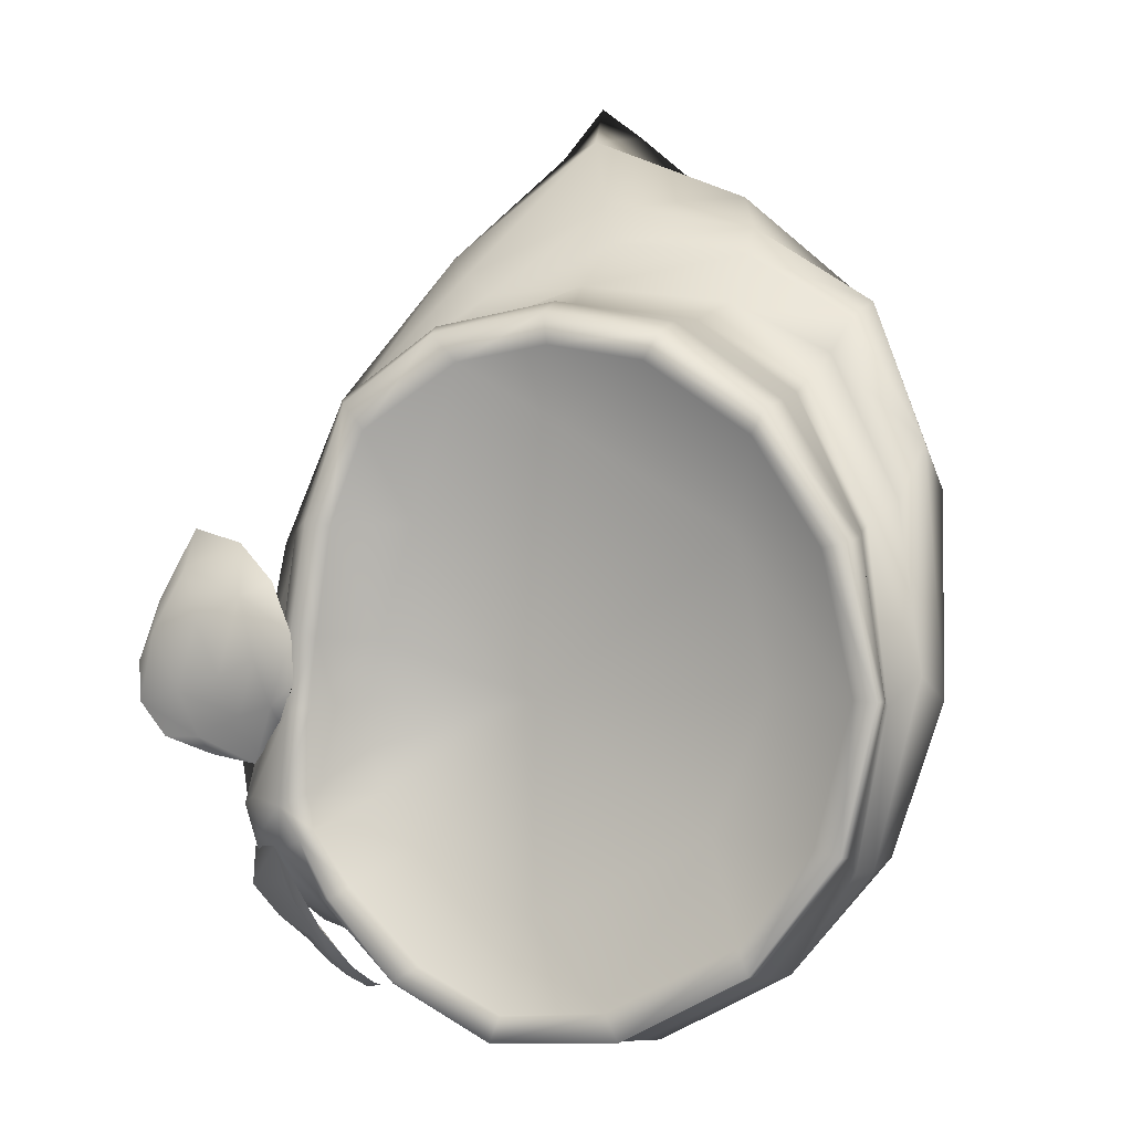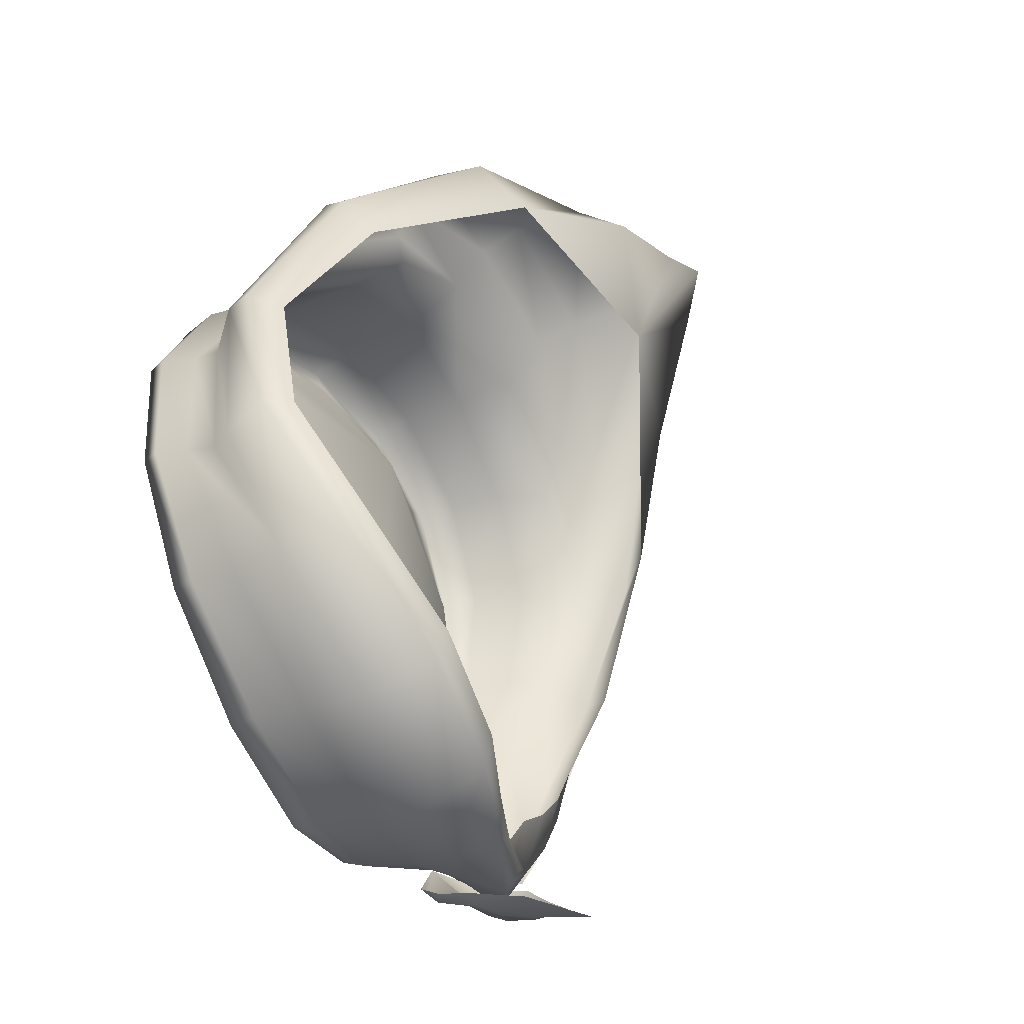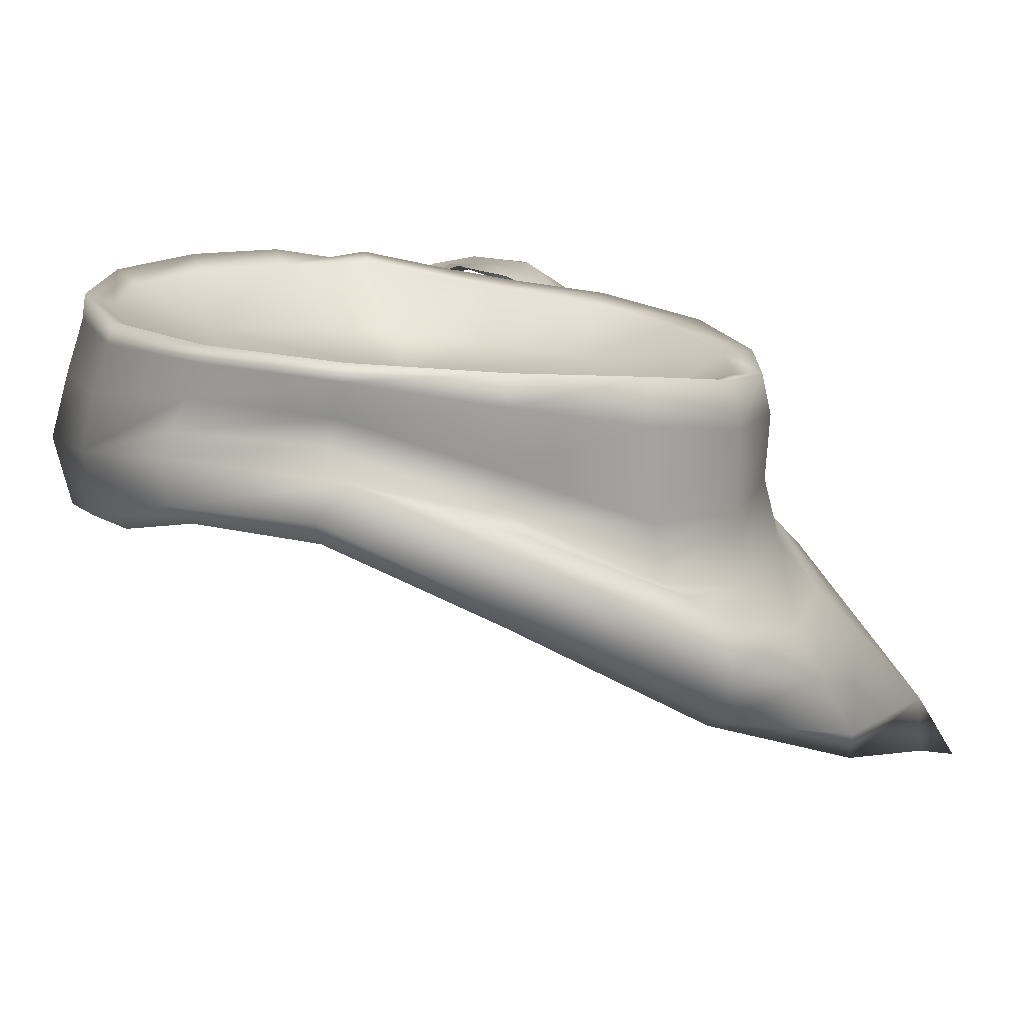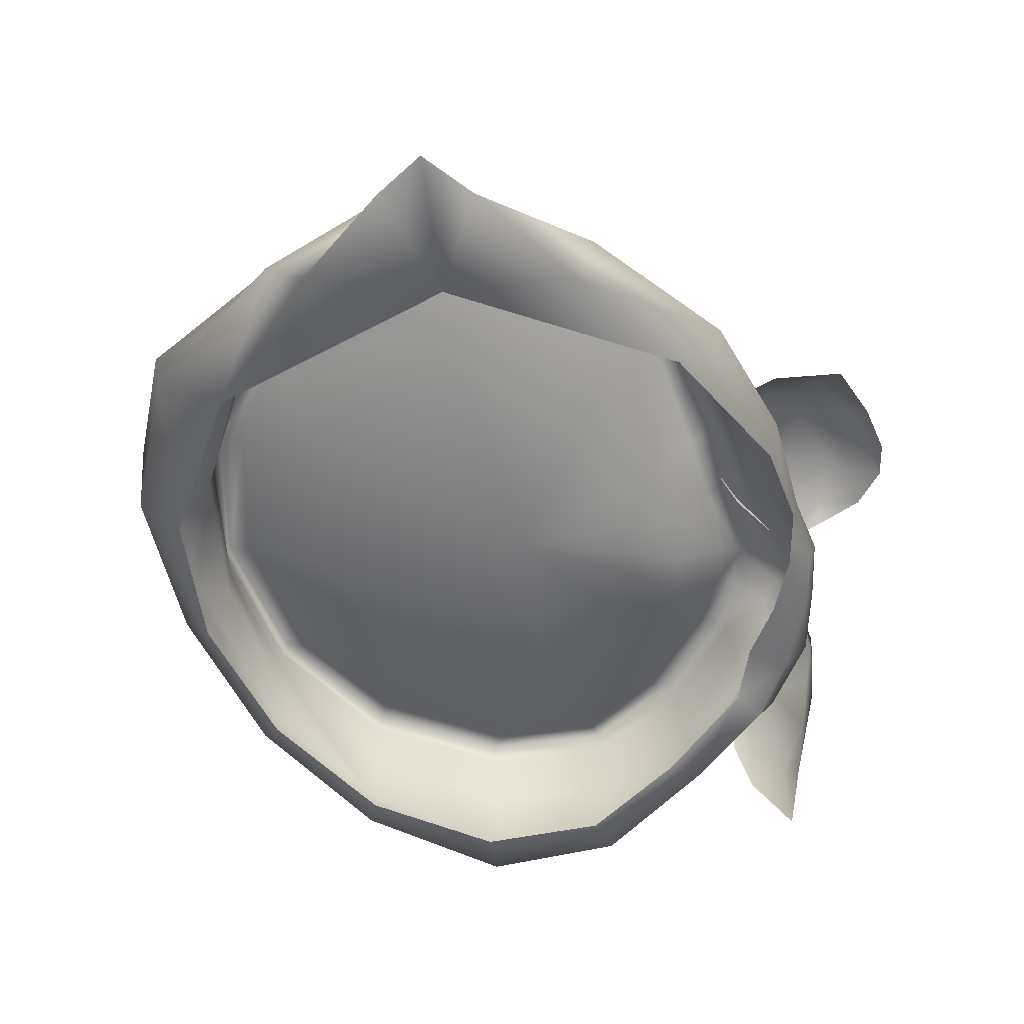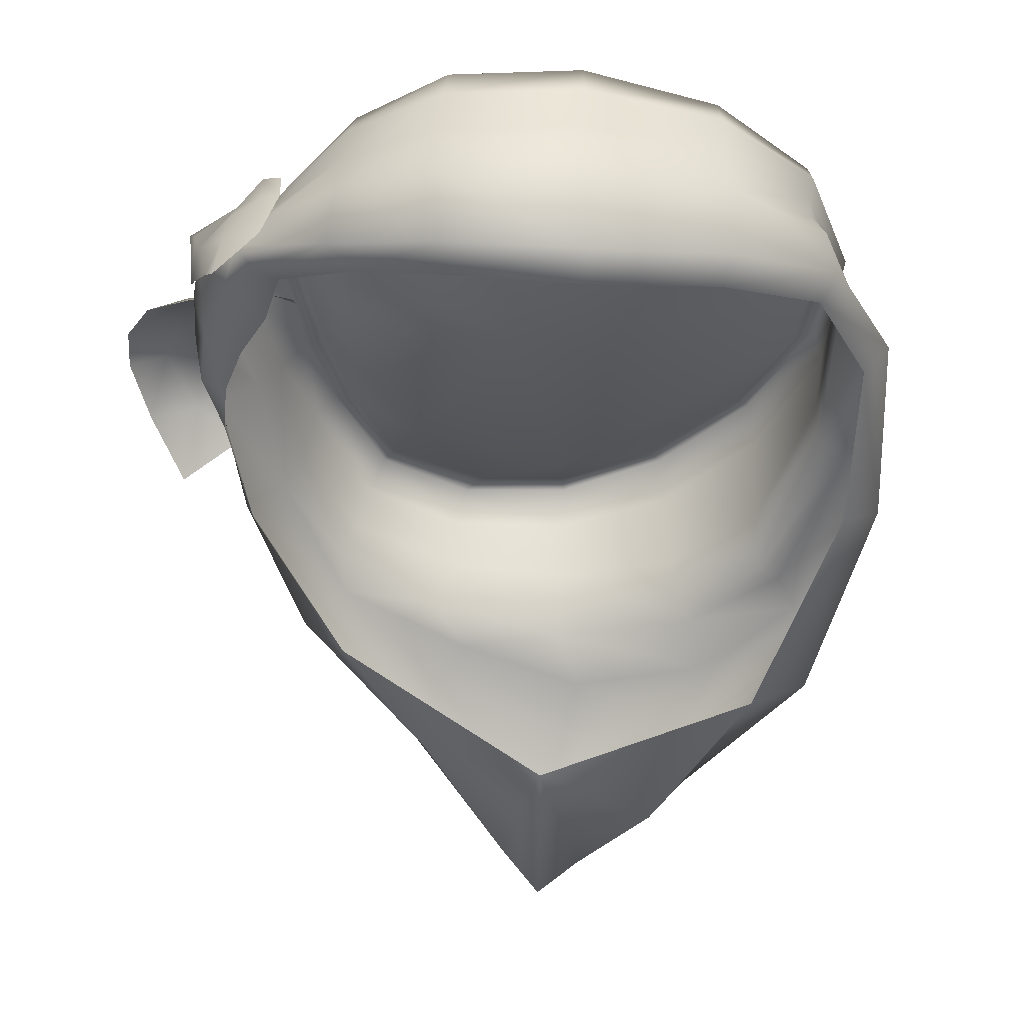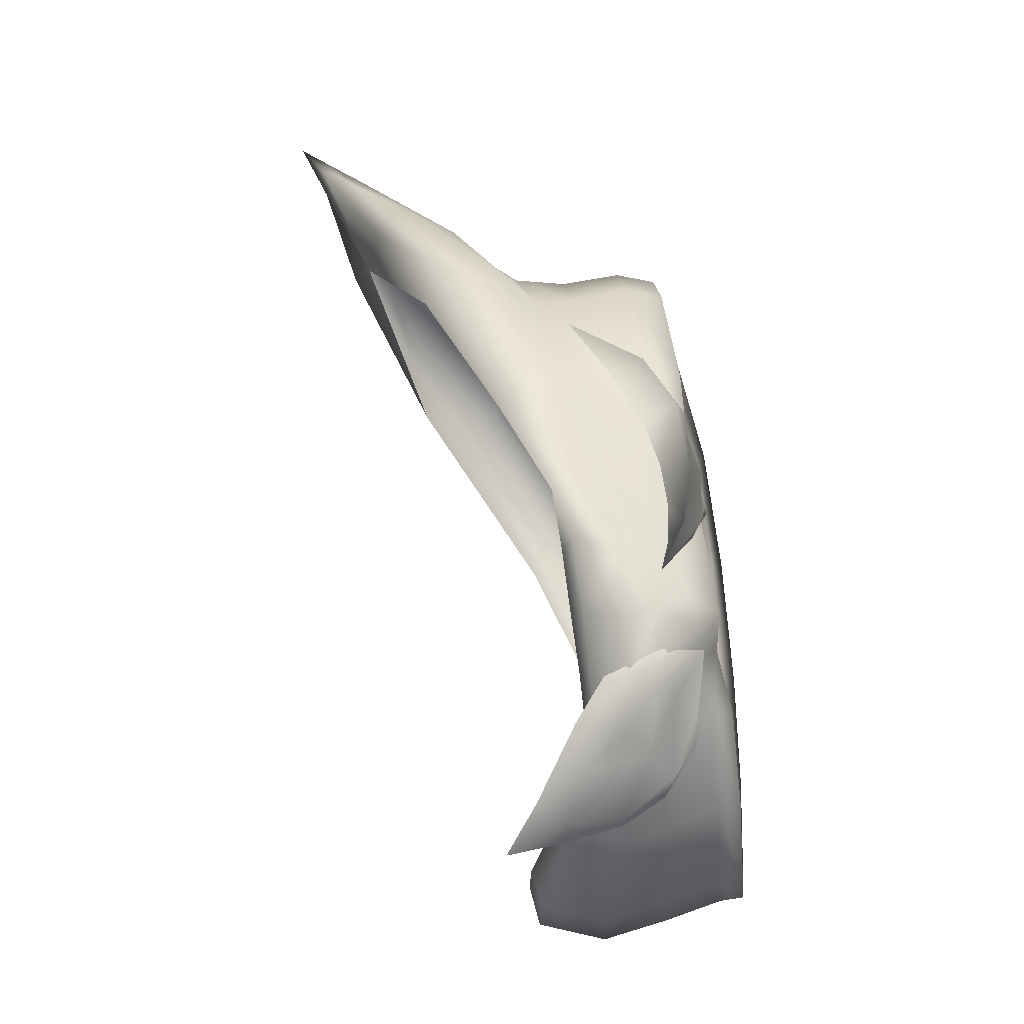
<metadata>
{"format":"obj","ext":"obj","renderer":"f3d","projection":"perspective","resolution":1024,"background":"white","views":[{"elev":7.2,"azim":-163.7,"up":"+Z"},{"elev":-59.2,"azim":-64.7,"up":"+Z"},{"elev":17.7,"azim":-78.7,"up":"+Y"},{"elev":-64.8,"azim":13.6,"up":"+Y"},{"elev":-28.9,"azim":-172.6,"up":"+Y"},{"elev":-23.8,"azim":94.8,"up":"+Z"}]}
</metadata>
<code>
g bandana_ld
v 0.06974 2.076 0.01302
v 0.07051 2.076 0.01036
v 0.07574 2.071 -0.0004774
v 0.07728 2.075 0.005573
v 0.07136 2.073 0.02636
v 0.08746 2.063 -0.01405
v 0.08221 2.075 0.01875
v 0.09003 2.068 0.0008764
v 0.08913 2.069 0.0361
v 0.08102 2.064 0.03992
v 0.09603 2.051 0.04924
v 0.1021 2.07 -0.005545
v 0.1001 2.065 -0.01144
v 0.1147 2.065 -0.006724
v 0.1232 2.064 0.002722
v 0.09487 2.071 0.01279
v 0.1074 2.072 0.007771
v 0.11 2.059 0.04241
v 0.116 2.038 0.0515
v 0.1225 2.05 0.03157
v 0.1018 2.071 0.02795
v 0.1166 2.068 0.02415
v 0.1254 2.059 0.01413
v -0.06317 2.024 -0.05839
v -0.096 2.042 -0.03395
v -0.08987 2.036 -0.02916
v -0.06704 2.029 -0.06661
v -0.02804 2.016 -0.07631
v -0.06883 2.048 -0.06855
v -0.09295 2.055 -0.03568
v -0.08911 2.062 -0.03468
v -0.08904 2.071 -0.02988
v -0.0288 2.019 -0.08837
v 0.006955 2.019 -0.0803
v -0.02889 2.04 -0.09357
v -0.06537 2.064 -0.06585
v -0.09072 2.082 -0.02537
v 0.009916 2.022 -0.09159
v 0.03586 2.03 -0.07048
v 0.01023 2.04 -0.09726
v -0.02861 2.06 -0.08781
v -0.06555 2.079 -0.06039
v -0.08915 2.086 -0.02459
v 0.0438 2.034 -0.07835
v 0.06177 2.039 -0.05533
v 0.04057 2.049 -0.08231
v 0.0101 2.059 -0.09158
v -0.02863 2.077 -0.08197
v -0.06443 2.085 -0.05936
v -0.08109 2.081 -0.02399
v -0.06065 2.081 -0.05245
v -0.02809 2.084 -0.08102
v -0.02302 2.08 -0.07436
v 0.009958 2.076 -0.08615
v 0.009269 2.084 -0.08461
v 0.00739 2.08 -0.07765
v 0.04039 2.063 -0.07708
v 0.04008 2.077 -0.07198
v 0.03802 2.083 -0.06933
v 0.03123 2.08 -0.06547
v 0.06477 2.058 -0.05981
v 0.06316 2.067 -0.05406
v 0.06194 2.076 -0.04902
v 0.05742 2.082 -0.04756
v 0.05273 2.078 -0.04452
v 0.06769 2.078 -0.0323
v 0.06383 2.077 -0.02912
v 0.07318 2.079 -0.02222
v 0.06512 2.077 -0.01837
v 0.06579 2.073 0.005585
v 0.07738 2.069 -0.03806
v 0.07659 2.063 -0.04591
v 0.07229 2.075 0.004081
v 0.06493 2.07 0.02526
v 0.08229 2.072 -0.03219
v 0.08526 2.07 -0.02192
v 0.08397 2.058 -0.04978
v 0.08631 2.064 -0.03841
v 0.09092 2.062 -0.02608
v 0.08075 2.067 -0.003436
v 0.07174 2.072 0.02786
v 0.07299 2.046 -0.06374
v 0.0874 2.053 -0.04922
v 0.0677 2.038 -0.06303
v 0.07903 2.042 -0.04962
v 0.06926 2.038 -0.03827
v 0.07961 2.036 -0.0242
v 0.08998 2.04 -0.02792
v 0.08801 2.034 -0.007597
v 0.09336 2.054 -0.03049
v 0.08863 2.056 -0.008604
v 0.09567 2.038 -0.007753
v 0.09234 2.032 0.009911
v 0.09729 2.05 -0.01177
v 0.09435 2.041 0.00938
v 0.08912 2.016 0.03914
v 0.07888 2.061 0.02383
v 0.08409 2.05 0.01535
v 0.09311 2.024 0.04578
v 0.06881 1.991 0.08636
v 0.08308 2.035 0.05327
v 0.0703 2.016 0.09402
v 0.08241 2.003 0.08852
v 0.04706 1.972 0.1253
v 0.01032 1.963 0.1331
v 0.05325 1.981 0.1316
v 0.02691 1.949 0.1628
v 0.01374 1.959 0.168
v 0.04419 1.997 0.1265
v 0.01674 1.94 0.179
v 0.00216 1.946 0.1695
v -0.02436 1.953 0.1493
v -0.06133 1.975 0.111
v -0.03558 1.966 0.1505
v 0.002925 1.985 0.1475
v -0.07873 1.984 0.1179
v -0.09414 2.013 0.05957
v 0.03385 2.006 0.1209
v -0.04296 1.987 0.1412
v -0.1051 2.019 0.06728
v -0.1022 2.036 0.01086
v -0.00214 1.998 0.1364
v -0.08135 2 0.1198
v -0.1101 2.045 0.01152
v -0.08987 2.036 -0.02916
v -0.096 2.042 -0.03395
v -0.04336 2 0.1334
v 0.003176 2.01 0.124
v -0.1012 2.028 0.08106
v -0.1051 2.055 0.01986
v -0.09295 2.055 -0.03568
v -0.07721 2.012 0.1157
v -0.0418 2.011 0.1196
v -0.07235 2.018 0.1055
v -0.09574 2.04 0.06624
v -0.09723 2.062 0.01217
v -0.08911 2.062 -0.03468
v -0.06618 2.019 0.09787
v -0.08782 2.043 0.05941
v -0.09697 2.07 0.01421
v -0.08904 2.071 -0.02988
v -0.08814 2.055 0.05868
v -0.06615 2.036 0.09516
v -0.03612 2.031 0.115
v -0.09955 2.081 0.01694
v -0.09072 2.082 -0.02537
v -0.09098 2.074 0.05943
v -0.06787 2.064 0.09476
v -0.09785 2.085 0.01739
v -0.08915 2.086 -0.02459
v -0.08877 2.082 0.05887
v -0.09096 2.081 0.01696
v -0.08109 2.081 -0.02399
v -0.08163 2.079 0.05668
v -0.06171 2.075 0.08583
v -0.06555 2.077 0.09301
v -0.03005 2.068 0.105
v -0.03458 2.069 0.1124
v -0.001291 2.063 0.1087
v -0.03596 2.056 0.1152
v -0.0004148 2.063 0.1176
v 0.02549 2.062 0.1034
v -0.0001764 2.051 0.1204
v 0.03274 2.062 0.1112
v 0.05276 2.063 0.084
v -0.0001873 2.031 0.1193
v 0.03526 2.05 0.113
v 0.058 2.065 0.09159
v 0.06151 2.067 0.05704
v 0.03702 2.032 0.1094
v 0.06254 2.054 0.09206
v 0.06796 2.07 0.05861
v 0.07401 2.062 0.05466
v 0.04331 2.017 0.108
v 0.06571 2.037 0.08728
v 0.07788 2.048 0.0539
v 0.07003 2.026 0.08468
v 0.07105 2.034 -0.08387
v 0.0707 2.017 -0.09269
v 0.07642 2.026 -0.07954
v 0.06022 2.033 -0.08633
v 0.08107 2.04 -0.0716
v 0.08614 2.037 -0.05917
v 0.06185 2.05 -0.08058
v 0.05652 2.05 -0.08058
v 0.07175 2.047 -0.07614
v 0.06454 2.065 -0.06874
v 0.05825 2.062 -0.07294
v 0.06432 2.071 -0.05966
v 0.07238 2.058 -0.06551
v 0.08528 2.052 -0.06195
v 0.08985 2.06 -0.05072
v 0.0892 2.046 -0.04679
v 0.08815 2.062 -0.03872
v 0.07712 2.074 -0.03519
v 0.07697 2.066 -0.04868
v 0.07183 2.072 -0.05216
v 0.03123 2.08 -0.06547
v 0.0014 2.068 -0.05335
v 0.00739 2.08 -0.07765
v 0.05273 2.078 -0.04452
v -0.02302 2.08 -0.07436
v 0.03409 2.062 -0.03375
v 0.06383 2.077 -0.02912
v -0.04997 2.069 -0.02604
v -0.06065 2.081 -0.05245
v -0.08109 2.081 -0.02399
v 0.003585 2.057 0.00848
v 0.04807 2.059 -0.0204
v -0.06504 2.065 0.01498
v -0.09096 2.081 0.01696
v 0.06512 2.077 -0.01837
v -0.05499 2.063 0.0577
v -0.08163 2.079 0.05668
v -0.06171 2.075 0.08583
v -0.003093 2.054 0.08612
v -0.03005 2.068 0.105
v -0.001291 2.063 0.1087
v 0.02549 2.062 0.1034
v 0.04119 2.055 0.05704
v 0.05276 2.063 0.084
v 0.06151 2.067 0.05704
v 0.05113 2.055 0.02307
v 0.06493 2.07 0.02526
v 0.06579 2.073 0.005585
v 0.05415 2.056 0.005236
v 0.05396 2.057 -0.00886
g bandana_ld_0
f 3 2 1
f 4 3 1
f 4 1 5
f 6 3 4
f 7 4 5
f 8 6 4
f 4 7 8
f 7 5 9
f 5 10 9
f 11 9 10
f 6 8 12
f 6 12 13
f 14 13 12
f 15 14 12
f 7 16 8
f 7 9 16
f 17 12 8
f 17 15 12
f 16 17 8
f 18 9 11
f 19 18 11
f 18 19 20
f 9 21 16
f 16 21 17
f 18 21 9
f 17 22 15
f 21 22 17
f 18 22 21
f 18 20 22
f 22 23 15
f 22 20 23
f 26 25 24
f 25 27 24
f 24 27 28
f 29 27 25
f 30 29 25
f 30 31 29
f 31 32 29
f 27 33 28
f 28 33 34
f 29 35 27
f 35 33 27
f 32 36 29
f 29 36 35
f 32 37 36
f 33 38 34
f 34 38 39
f 35 40 33
f 40 38 33
f 36 41 35
f 35 41 40
f 37 42 36
f 36 42 41
f 37 43 42
f 38 44 39
f 39 44 45
f 40 46 38
f 46 44 38
f 41 47 40
f 40 47 46
f 42 48 41
f 41 48 47
f 43 49 42
f 42 49 48
f 43 50 49
f 50 51 49
f 49 51 52
f 49 52 48
f 51 53 52
f 48 54 47
f 48 52 54
f 52 53 55
f 52 55 54
f 53 56 55
f 47 57 46
f 47 54 57
f 54 55 58
f 54 58 57
f 55 56 59
f 55 59 58
f 56 60 59
f 46 57 61
f 46 61 44
f 57 58 62
f 57 62 61
f 58 59 63
f 58 63 62
f 59 60 64
f 59 64 63
f 60 65 64
f 64 65 66
f 63 64 66
f 65 67 66
f 66 67 68
f 67 69 68
f 68 69 70
f 63 66 71
f 62 63 71
f 71 66 68
f 62 71 72
f 61 62 72
f 73 68 70
f 73 70 74
f 75 71 68
f 72 71 75
f 76 68 73
f 75 68 76
f 61 72 77
f 78 72 75
f 77 72 78
f 75 76 79
f 78 75 79
f 80 76 73
f 79 76 80
f 81 73 74
f 80 73 81
f 61 77 82
f 61 82 44
f 77 78 83
f 78 79 83
f 77 83 82
f 44 82 84
f 44 84 45
f 84 82 85
f 45 84 85
f 82 83 85
f 45 85 86
f 86 85 87
f 85 88 87
f 85 83 88
f 89 87 88
f 79 90 83
f 83 90 88
f 91 79 80
f 79 91 90
f 92 89 88
f 93 89 92
f 88 90 94
f 92 88 94
f 91 94 90
f 93 92 95
f 92 94 95
f 93 95 96
f 91 80 97
f 97 80 81
f 91 98 94
f 98 95 94
f 98 91 97
f 95 99 96
f 96 99 100
f 98 101 95
f 98 97 101
f 101 99 95
f 101 102 99
f 99 103 100
f 102 103 99
f 100 103 104
f 105 100 104
f 103 106 104
f 103 102 106
f 104 107 105
f 104 106 107
f 106 108 107
f 102 109 106
f 106 109 108
f 110 105 107
f 110 107 108
f 110 111 105
f 111 110 108
f 112 105 111
f 111 108 112
f 112 113 105
f 108 114 112
f 112 114 113
f 109 115 108
f 108 115 114
f 114 116 113
f 113 116 117
f 118 109 102
f 109 118 115
f 115 119 114
f 114 119 116
f 116 120 117
f 117 120 121
f 118 122 115
f 115 122 119
f 119 123 116
f 116 123 120
f 120 124 121
f 121 124 125
f 124 126 125
f 122 127 119
f 119 127 123
f 122 118 128
f 122 128 127
f 123 129 120
f 120 129 124
f 126 124 130
f 129 130 124
f 131 126 130
f 127 132 123
f 132 129 123
f 127 133 132
f 128 133 127
f 129 132 134
f 133 134 132
f 135 129 134
f 129 135 130
f 130 136 131
f 136 137 131
f 134 138 135
f 133 138 134
f 135 139 130
f 139 136 130
f 138 139 135
f 136 140 137
f 140 141 137
f 139 142 136
f 142 140 136
f 138 143 139
f 143 142 139
f 133 144 138
f 144 143 138
f 140 145 141
f 145 146 141
f 142 147 140
f 147 145 140
f 143 148 142
f 148 147 142
f 145 149 146
f 149 150 146
f 147 151 145
f 151 149 145
f 149 152 150
f 152 153 150
f 154 152 149
f 151 154 149
f 155 154 151
f 156 151 147
f 156 155 151
f 148 156 147
f 157 155 156
f 158 157 156
f 158 156 148
f 159 157 158
f 160 158 148
f 160 148 143
f 144 160 143
f 161 159 158
f 161 158 160
f 162 159 161
f 163 160 144
f 163 161 160
f 164 162 161
f 164 161 163
f 165 162 164
f 166 163 144
f 166 144 133
f 128 166 133
f 167 164 163
f 167 163 166
f 168 165 164
f 168 164 167
f 169 165 168
f 170 166 128
f 170 167 166
f 171 168 167
f 171 167 170
f 172 169 168
f 172 168 171
f 74 169 172
f 81 74 172
f 81 172 173
f 173 172 171
f 97 81 173
f 174 170 128
f 118 174 128
f 102 174 118
f 175 171 170
f 173 171 175
f 175 170 174
f 97 173 176
f 176 173 175
f 97 176 101
f 102 177 174
f 177 175 174
f 101 177 102
f 176 175 177
f 101 176 177
f 180 179 178
f 181 178 179
f 182 180 178
f 180 182 183
f 178 181 184
f 184 181 185
f 186 182 178
f 186 178 184
f 187 184 185
f 188 187 185
f 189 187 188
f 186 184 190
f 186 190 182
f 184 187 190
f 182 191 183
f 190 191 182
f 183 191 192
f 191 190 192
f 183 192 193
f 192 194 193
f 195 194 192
f 190 196 192
f 196 190 187
f 196 195 192
f 197 187 189
f 195 197 189
f 197 196 187
f 195 196 197
f 200 199 198
f 198 199 201
f 202 199 200
f 199 203 201
f 201 203 204
f 205 199 202
f 206 205 202
f 207 205 206
f 199 208 203
f 205 208 199
f 203 208 209
f 203 209 204
f 210 208 205
f 210 205 207
f 211 210 207
f 204 209 212
f 213 210 211
f 213 208 210
f 214 213 211
f 215 213 214
f 216 213 215
f 216 208 213
f 217 216 215
f 218 216 217
f 219 216 218
f 220 216 219
f 220 208 216
f 221 220 219
f 222 220 221
f 223 220 222
f 223 208 220
f 224 223 222
f 224 225 223
f 225 226 223
f 223 226 208
f 225 212 226
f 226 227 208
f 212 227 226
f 209 208 227
f 209 227 212

</code>
